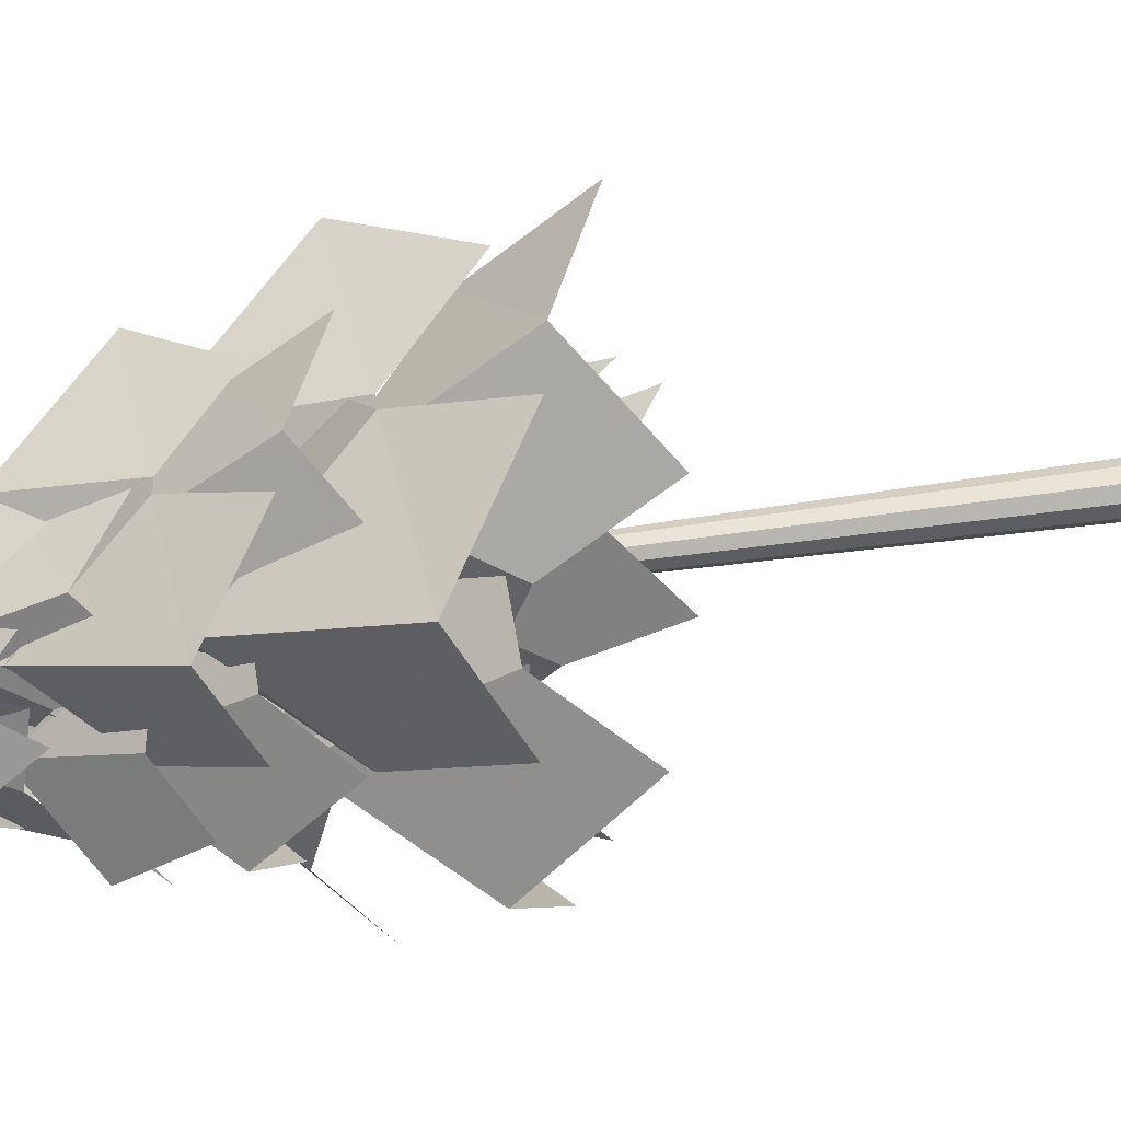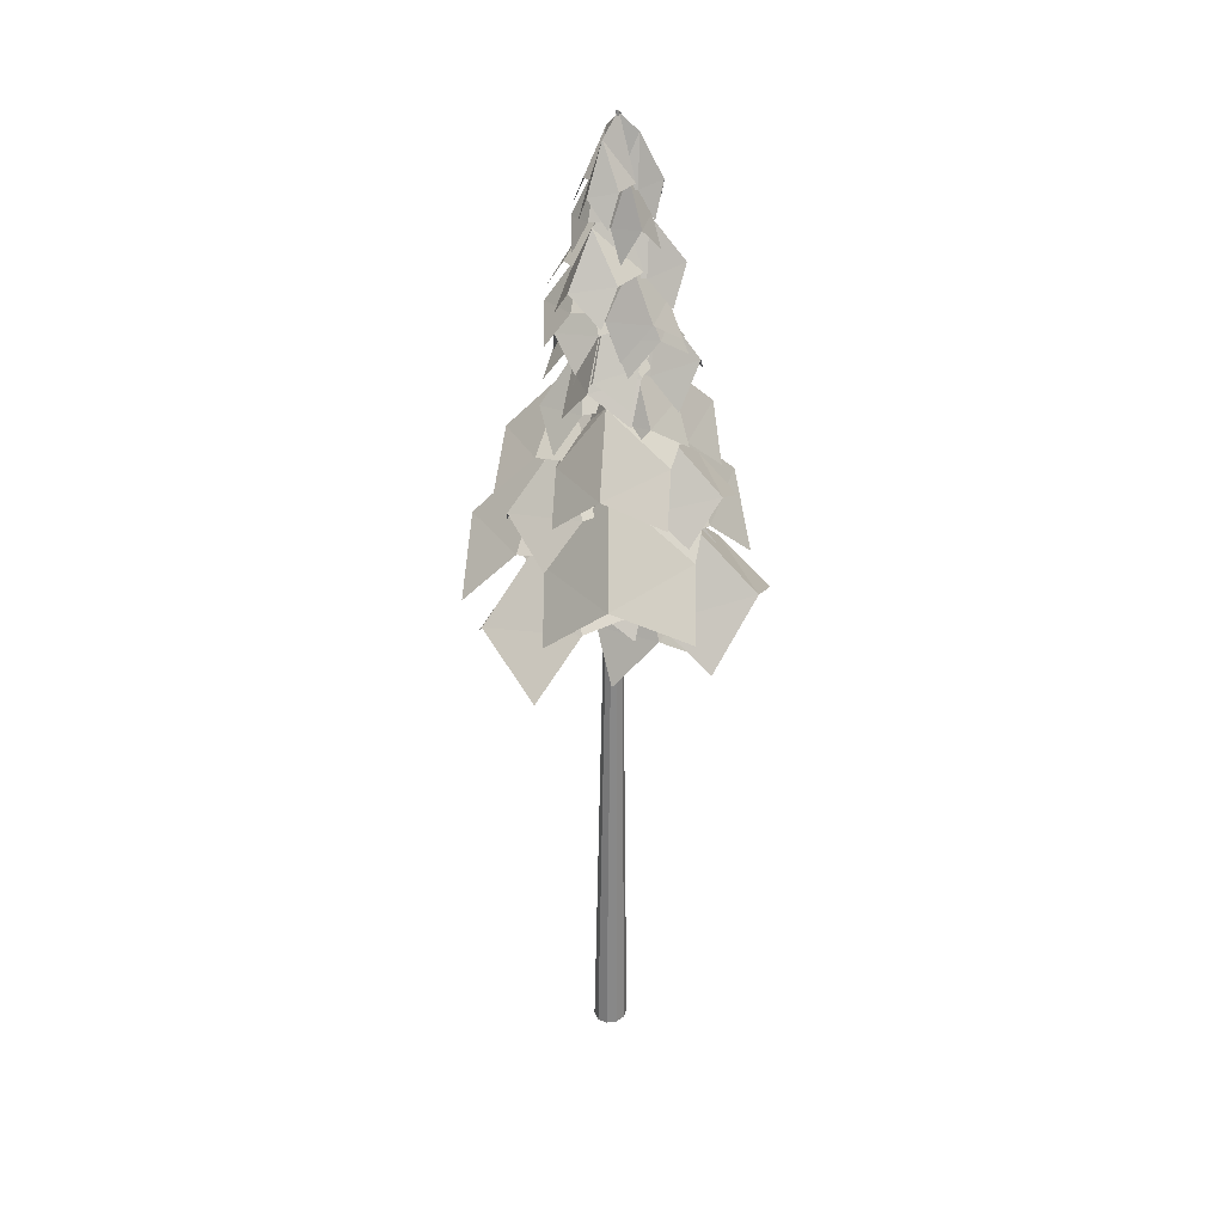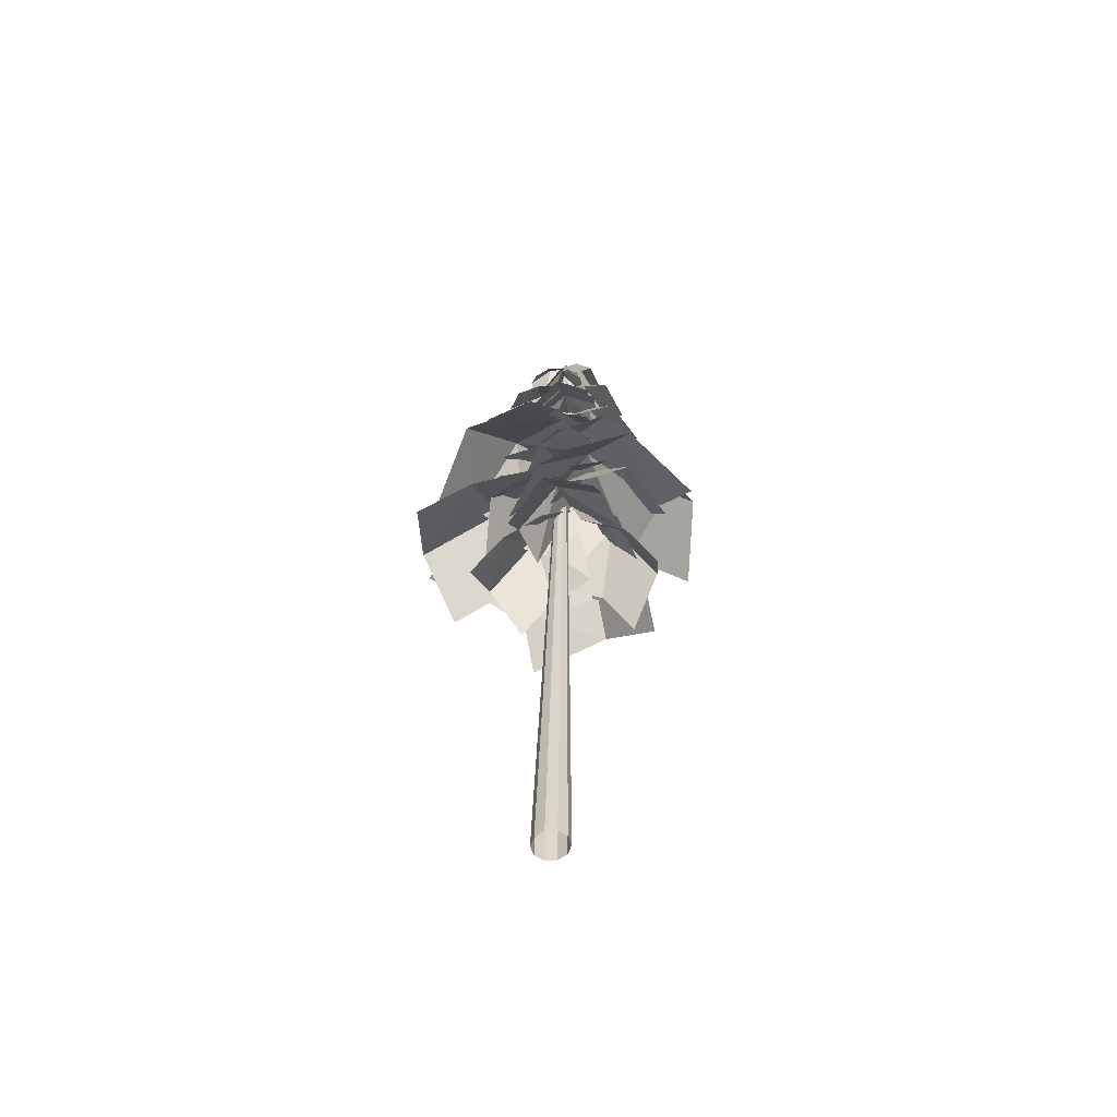
<metadata>
{"format":"obj","ext":"obj","renderer":"f3d","projection":"perspective","resolution":1024,"background":"white","views":[{"elev":19.0,"azim":-108.3,"up":"+Z"},{"elev":29.5,"azim":25.1,"up":"+Y"},{"elev":-59.7,"azim":64.7,"up":"+Y"}]}
</metadata>
<code>
v -0.02272 17.28 -0.2567
v -0.1212 -0.2267 0.304
v 0.06603 -0.228 0.3243
v -0.006928 17.28 -0.255
v 0.2295 -0.2178 0.2263
v 0.006862 17.28 -0.2633
v 0.3068 -0.2 0.04736
v 0.01338 17.28 -0.2784
v 0.2683 -0.1814 -0.1442
v 0.01014 17.28 -0.2945
v 0.1289 -0.1691 -0.2751
v -0.001626 17.28 -0.3056
v 0.01014 17.28 -0.2945
v 0.2683 -0.1814 -0.1442
v -0.05832 -0.1678 -0.2955
v -0.01742 17.28 -0.3073
v -0.2218 -0.178 -0.1975
v -0.03121 17.28 -0.299
v -0.299 -0.1958 -0.01852
v -0.03773 17.28 -0.2839
v -0.2606 -0.2144 0.173
v -0.03449 17.28 -0.2678
f 1 2 3
f 1 3 4
f 5 6 4
f 5 4 3
f 7 8 6
f 7 6 5
f 9 10 8
f 9 8 7
f 11 12 13
f 11 13 14
f 15 16 12
f 15 12 11
f 17 18 16
f 17 16 15
f 19 20 18
f 19 18 17
f 21 22 20
f 21 20 19
f 2 1 22
f 2 22 21
o Plane.000
v 0.2756 15.65 -0.7012
v -0.02412 16.44 -0.6596
v 0.3079 15.63 -0.3299
v 0.02597 16.74 -0.2922
v -0.4297 15.72 -0.6449
v -0.3974 15.7 -0.2736
v -0.1094 15.7 -1.044
v 0.2153 15.16 -0.9663
v -0.49 15.23 -0.9101
v -0.5175 16.2 -0.1061
v -0.6509 16.19 -0.6056
v -0.7651 15.7 -0.2012
v -0.2925 16.96 -0.4661
v -0.1598 16.19 -0.7424
v -0.4075 15.69 -0.8375
v -0.2052 16.21 0.07518
v 0.0291 17.29 -0.3038
v 0.1525 16.2 -0.5611
v -0.4334 15.62 -0.4736
v -0.341 16.39 -0.1823
v -0.08636 15.66 -0.5686
v 0.00195 16.74 -0.2988
v -0.2692 15.62 0.2411
v 0.07784 15.66 0.1461
v -0.6983 15.58 -0.02123
v -0.6791 15.1 -0.3615
v -0.5149 15.1 0.3533
v 0.2593 16.17 0.2355
v -0.1936 16.08 0.4561
v 0.204 15.63 0.5121
v -0.1115 16.9 0.05483
v -0.4002 16.12 -0.02597
v -0.4554 15.57 0.2507
v 0.3825 16.23 -0.1159
v -0.00539 17.29 -0.3068
v -0.277 16.18 -0.3773
v 0.09645 15.55 0.1929
v 0.2626 16.38 -0.07781
v -0.1894 15.6 -0.03118
v -0.03529 16.74 -0.2904
v 0.5328 15.69 -0.3894
v 0.2469 15.74 -0.6135
v 0.6004 15.57 0.1258
v 0.33 15.03 0.3316
v 0.7663 15.17 -0.2507
v 0.2046 16.28 -0.8259
v 0.6502 16.2 -0.5934
v 0.4441 15.79 -0.9454
v 0.3018 16.96 -0.4223
v 0.4154 16.13 -0.1231
v 0.6549 15.63 -0.2427
v -0.1356 16.29 -0.7071
v -0.03394 17.28 -0.2883
v 0.07518 16.14 -0.004313
v 0.4026 14.26 -0.9363
v -0.06445 15.09 -0.8676
v 0.4531 14.23 -0.3568
v 0.01391 15.39 -0.2926
v -0.6978 14.33 -0.8482
v -0.6473 14.3 -0.2687
v -0.1981 14.33 -1.472
v 0.3083 13.77 -1.353
v -0.7921 13.84 -1.264
v -0.8344 14.81 -0.004829
v -1.043 14.83 -0.7845
v -1.221 14.29 -0.1556
v -0.4828 15.63 -0.563
v -0.2763 14.84 -0.998
v -0.6631 14.32 -1.149
v -0.3471 14.81 0.2782
v 0.01912 15.96 -0.3081
v 0.2109 14.84 -0.715
v -0.7035 14.22 -0.5812
v -0.5589 15.01 -0.1228
v -0.1621 14.27 -0.7294
v -0.02357 15.39 -0.3029
v -0.4472 14.19 0.5344
v 0.09421 14.23 0.3863
v -1.117 14.16 0.1247
v -1.087 13.66 -0.4088
v -0.831 13.63 0.7069
v 0.3777 14.76 0.5282
v -0.3291 14.65 0.8721
v 0.2911 14.18 0.9574
v -0.2005 15.54 0.2498
v -0.6514 14.72 0.1199
v -0.7379 14.13 0.5491
v 0.5699 14.85 -0.01986
v -0.03469 15.96 -0.3128
v -0.4592 14.8 -0.4282
v 0.1232 14.11 0.4587
v 0.3829 15 0.04022
v -0.3228 14.17 0.1092
v -0.08168 15.39 -0.2897
v 0.804 14.3 -0.4495
v 0.358 14.36 -0.7989
v 0.9096 14.14 0.354
v 0.4873 13.55 0.6727
v 1.168 13.74 -0.2355
v 0.2923 14.94 -1.128
v 0.9875 14.83 -0.7654
v 0.6657 14.42 -1.317
v 0.4444 15.62 -0.4947
v 0.6211 14.74 -0.03175
v 0.9945 14.22 -0.2207
v -0.2385 14.94 -0.9424
v -0.07923 15.96 -0.2839
v 0.09034 14.74 0.1538
v -0.5283 13.38 -0.9421
v -0.573 14.17 -0.4608
v 0.02415 13.4 -0.8554
v -0.01518 14.52 -0.4062
v -0.7173 13.34 0.1902
v -0.1648 13.36 0.2769
v -1.175 13.34 -0.4627
v -0.9436 12.84 -0.9413
v -1.133 12.8 0.1909
v 0.03906 13.88 0.5241
v -0.7391 13.81 0.5495
v -0.2012 13.31 0.8836
v -0.388 14.69 0.02959
v -0.7489 13.88 -0.2755
v -0.9892 13.3 0.08393
v 0.4233 13.96 0.0989
v -0.02376 15.1 -0.42
v -0.3647 13.95 -0.7007
v -0.4707 13.25 0.2602
v -0.001334 14.1 0.2162
v -0.4748 13.34 -0.3224
v -0.03404 14.52 -0.3708
v 0.6324 13.34 0.2661
v 0.6283 13.43 -0.3165
v 0.08485 13.21 0.8458
v -0.4092 12.67 0.6936
v 0.6939 12.76 0.6995
v 0.8349 14 -0.5737
v 0.9801 13.85 0.2229
v 1.209 13.45 -0.3796
v 0.4388 14.7 -0.06222
v 0.1997 13.82 0.3696
v 0.5738 13.26 0.5638
v 0.3721 14.06 -0.8987
v -0.04141 15.09 -0.3667
v -0.2631 13.88 0.04468
v 0.702 13.32 -0.3276
v 0.3831 14.2 -0.6967
v 0.2666 13.31 0.03967
v -0.03611 14.51 -0.3089
v 0.02492 13.5 -1.232
v -0.4105 13.48 -0.8652
v 0.7989 13.42 -1.147
v 0.987 12.82 -0.64
v 0.3099 13 -1.545
v -0.7288 14.03 -0.8818
v -0.22 14.03 -1.497
v -0.8169 13.54 -1.3
v -0.09537 14.79 -0.8911
v 0.3728 13.96 -0.9523
v 0.2847 13.47 -1.37
v -0.6868 13.99 -0.3015
v -0.02553 15.08 -0.3148
v 0.4147 13.92 -0.3721
v -1.121 8.876 -0.528
v -0.7022 10.08 0.05527
v -0.4114 8.971 -1.006
v -0.01454 10.68 -0.466
v -0.2473 8.849 0.941
v 0.4622 8.944 0.4629
v -1.394 8.767 0.6845
v -1.595 8.018 -0.09198
v -0.7218 7.991 1.377
v 0.9353 9.761 0.5257
v 0.07735 9.563 1.365
v 1.003 8.882 1.183
v -0.01677 10.9 0.411
v -0.7259 9.635 0.448
v -0.6577 8.755 1.105
v 0.9627 9.895 -0.3525
v -0.03253 11.54 -0.4754
v -0.6986 9.769 -0.4301
v 0.0986 8.743 0.7633
v 0.5955 10.07 0.2208
v -0.4651 8.851 0.1125
v -0.0019 10.67 -0.4066
v 1.355 8.998 -0.3794
v 0.7912 9.106 -1.03
v 1.29 8.763 0.8427
v 0.5798 7.891 1.189
v 1.836 8.146 0.04626
v 0.783 9.981 -1.537
v 1.712 9.802 -0.7926
v 1.389 9.193 -1.706
v 0.8319 11.01 -0.5533
v 0.9683 9.671 0.1851
v 1.574 8.883 0.01638
v -0.05306 10 -1.42
v -0.001401 11.53 -0.3972
v 0.1322 9.695 0.3018
v 0.8632 8.949 -1.119
v 0.1546 10.22 -1.206
v 0.7226 8.896 -0.2527
v 0.05513 10.67 -0.3349
v -0.7721 9.101 -1.431
v -0.9126 9.048 -0.5649
v 0.1861 9.077 -2.141
v 0.8815 8.209 -1.764
v -0.7538 8.361 -2.076
v -1.284 9.834 -0.2547
v -1.299 9.861 -1.476
v -1.79 9.062 -0.6298
v -0.5691 11.04 -0.9285
v -0.1048 9.844 -1.481
v -0.6103 9.073 -1.856
v -0.6795 9.812 0.3537
v 0.06639 11.53 -0.3554
v 0.5001 9.822 -0.8725
v -0.8848 12.52 -0.5175
v -0.5646 13.44 -0.07147
v -0.3423 12.59 -0.883
v -0.03884 13.9 -0.4701
v -0.2168 12.5 0.6058
v 0.3257 12.57 0.2402
v -1.093 12.44 0.4097
v -1.248 11.86 -0.1841
v -0.5796 11.84 0.9392
v 0.6875 13.2 0.2882
v 0.03142 13.05 0.93
v 0.7396 12.52 0.7905
v -0.04055 14.07 0.2005
v -0.5828 13.1 0.2289
v -0.5307 12.43 0.7312
v 0.7084 13.3 -0.3832
v -0.0526 14.56 -0.4773
v -0.5619 13.2 -0.4426
v 0.04767 12.42 0.4699
v 0.4276 13.43 0.05507
v -0.3833 12.5 -0.02768
v -0.02918 13.89 -0.4246
v 1.008 12.61 -0.4038
v 0.5773 12.7 -0.9014
v 0.959 12.43 0.5306
v 0.4156 11.77 0.7954
v 1.376 11.96 -0.07836
v 0.571 13.37 -1.289
v 1.281 13.23 -0.7198
v 1.034 12.76 -1.418
v 0.6084 14.15 -0.5368
v 0.7127 13.13 0.02782
v 1.176 12.53 -0.1012
v -0.06829 13.38 -1.2
v -0.0288 14.55 -0.4174
v 0.07338 13.15 0.117
v 0.6323 12.58 -0.9692
v 0.09053 13.55 -1.036
v 0.5248 12.54 -0.307
v 0.01443 13.89 -0.3698
v -0.6181 12.69 -1.208
v -0.7256 12.65 -0.5457
v 0.1146 12.67 -1.751
v 0.6463 12.01 -1.463
v -0.6041 12.13 -1.701
v -1.01 13.25 -0.3085
v -1.021 13.27 -1.242
v -1.396 12.66 -0.5953
v -0.4629 14.18 -0.8237
v -0.1078 13.26 -1.246
v -0.4944 12.67 -1.533
v -0.5473 13.24 0.1567
v 0.02304 14.55 -0.3855
v 0.3547 13.24 -0.7809
v 0.03591 11.23 -1.556
v -0.5647 12.22 -0.9983
v 0.6337 11.18 -0.7788
v 0.07189 12.6 -0.255
v -1.463 11.2 -0.3484
v -0.8649 11.15 0.4286
v -1.311 11.26 -1.729
v -0.4813 10.6 -2.057
v -1.98 10.57 -0.8496
v -0.8895 11.78 0.989
v -1.895 11.78 0.08159
v -1.586 11.08 1.154
v -0.884 12.85 -0.1524
v -0.9893 11.88 -0.9762
v -1.686 11.18 -0.8114
v 0.06643 11.82 0.9139
v 0.0704 13.32 -0.282
v -0.03335 11.93 -1.051
v -1.23 11.05 0.03796
v -0.5995 12.06 0.5501
v -0.5867 11.17 -0.7055
v 0.008759 12.6 -0.2329
v 0.1496 11.02 1.377
v 0.7926 11.14 0.6339
v -1.183 10.92 1.451
v -1.629 10.3 0.661
v -0.2497 10.27 2
v 1.333 11.83 0.558
v 0.6295 11.62 1.743
v 1.593 11.08 1.255
v 0.2576 12.76 0.7295
v -0.5147 11.67 0.987
v -0.2547 10.92 1.684
v 1.112 11.97 -0.4127
v -0.01107 13.32 -0.2358
v -0.7351 11.81 0.01637
v 0.8988 10.99 0.7087
v 0.8998 12.14 -0.1431
v -0.05759 11.02 0.6487
v -0.06268 12.59 -0.157
v 1.054 11.31 -1.256
v 0.09731 11.34 -1.316
v 1.933 11.11 -0.2135
v 1.611 10.32 0.6559
v 1.765 10.64 -1.309
v -0.2902 12.07 -1.72
v 1.035 12.01 -1.887
v 0.06966 11.46 -2.357
v 0.5085 12.94 -0.9663
v 1.174 11.84 -0.48
v 1.534 11.23 -1.117
v -0.8835 12.02 -0.934
v -0.04885 13.31 -0.1509
v 0.5807 11.79 0.3064
v 0.1506 11.94 -1.464
v -0.3993 12.79 -1.029
v 0.5013 11.74 -0.702
v 0.009848 12.94 -0.251
v -1.308 11.98 -0.7485
v -0.9576 11.78 0.01345
v -0.9295 12.15 -1.868
v -0.2158 11.54 -2.038
v -1.675 11.57 -1.322
v 1.293 9.18 0.9306
v 1.215 10.69 -0.1842
v 0.03528 9.216 0.9503
v -0.04637 11.27 -0.1035
v 1.31 9.596 -1.656
v 0.05211 9.632 -1.636
v 2.559 9.352 -0.3822
v 2.219 8.31 0.7885
v 2.236 8.726 -1.798
v -0.4929 10.58 -2.125
v 1.227 10.52 -2.479
v -0.08271 9.79 -2.995
v 0.625 11.74 -1.221
v 1.542 10.3 -0.6531
v 1.952 9.503 -1.523
v -1.195 10.51 -1.036
v -0.02704 12.21 -0.09706
v 0.8392 10.22 0.4367
v -1.557 9.237 0.2717
v -0.6826 10.56 0.8769
v -0.7857 9.396 -0.7671
v 0.03997 11.28 -0.2102
v 0.3756 9.213 1.883
v 1.147 9.372 0.8437
v -1.362 9.065 2.116
v -2.022 8.254 1.128
v -0.08871 8.229 2.739
v 1.848 10.29 0.6887
v 1.039 10 2.312
v 2.253 9.312 1.574
v 0.4572 11.5 1.023
v -0.5305 10.06 1.44
v -0.1248 9.081 2.325
v 1.467 10.47 -0.5586
v 0.01438 12.23 -0.2121
v -0.9111 10.24 0.1925
v -0.05113 9.481 -1.943
v -0.7838 10.78 -1.153
v 0.8051 9.428 -0.9883
v 0.1205 11.28 -0.2456
v -1.899 9.426 -0.2098
v -1.042 9.372 0.7453
v -1.831 9.507 -2.032
v -0.7764 8.653 -2.546
v -2.624 8.597 -0.8123
v -1.021 10.2 1.481
v -2.424 10.19 0.3971
v -1.918 9.271 1.768
v -1.121 11.6 -0.01312
v -1.338 10.33 -1.08
v -2.235 9.405 -0.7927
v 0.2235 10.27 1.284
v 0.1167 12.23 -0.2809
v -0.09336 10.4 -1.277
f 23 24 25
f 24 26 25
f 24 27 28
f 24 28 26
f 24 23 29
f 23 30 29
f 27 24 29
f 27 29 31
f 32 33 34
f 32 35 33
f 36 37 33
f 35 36 33
f 35 38 39
f 35 32 38
f 35 39 40
f 36 35 40
f 41 42 43
f 42 44 43
f 42 45 46
f 42 46 44
f 42 41 47
f 41 48 47
f 45 42 47
f 45 47 49
f 50 51 52
f 50 53 51
f 54 55 51
f 53 54 51
f 53 56 57
f 53 50 56
f 53 57 58
f 54 53 58
f 59 60 61
f 60 62 61
f 60 63 64
f 60 64 62
f 60 59 65
f 59 66 65
f 63 60 65
f 63 65 67
f 68 69 70
f 68 71 69
f 72 73 69
f 71 72 69
f 71 74 75
f 71 68 74
f 71 75 76
f 72 71 76
f 77 78 79
f 78 80 79
f 78 81 82
f 78 82 80
f 78 77 83
f 77 84 83
f 81 78 83
f 81 83 85
f 86 87 88
f 86 89 87
f 90 91 87
f 89 90 87
f 89 92 93
f 89 86 92
f 89 93 94
f 90 89 94
f 95 96 97
f 96 98 97
f 96 99 100
f 96 100 98
f 96 95 101
f 95 102 101
f 99 96 101
f 99 101 103
f 104 105 106
f 104 107 105
f 108 109 105
f 107 108 105
f 107 110 111
f 107 104 110
f 107 111 112
f 108 107 112
f 113 114 115
f 114 116 115
f 114 117 118
f 114 118 116
f 114 113 119
f 113 120 119
f 117 114 119
f 117 119 121
f 122 123 124
f 122 125 123
f 126 127 123
f 125 126 123
f 125 128 129
f 125 122 128
f 125 129 130
f 126 125 130
f 131 132 133
f 132 134 133
f 132 135 136
f 132 136 134
f 132 131 137
f 131 138 137
f 135 132 137
f 135 137 139
f 140 141 142
f 140 143 141
f 144 145 141
f 143 144 141
f 143 146 147
f 143 140 146
f 143 147 148
f 144 143 148
f 149 150 151
f 150 152 151
f 150 153 154
f 150 154 152
f 150 149 155
f 149 156 155
f 153 150 155
f 153 155 157
f 158 159 160
f 158 161 159
f 162 163 159
f 161 162 159
f 161 164 165
f 161 158 164
f 161 165 166
f 162 161 166
f 167 168 169
f 168 170 169
f 168 171 172
f 168 172 170
f 168 167 173
f 167 174 173
f 171 168 173
f 171 173 175
f 176 177 178
f 176 179 177
f 180 181 177
f 179 180 177
f 179 182 183
f 179 176 182
f 179 183 184
f 180 179 184
f 185 186 187
f 186 188 187
f 186 189 190
f 186 190 188
f 186 185 191
f 185 192 191
f 189 186 191
f 189 191 193
f 194 195 196
f 194 197 195
f 198 199 195
f 197 198 195
f 197 200 201
f 197 194 200
f 197 201 202
f 198 197 202
f 203 204 205
f 204 206 205
f 204 207 208
f 204 208 206
f 204 203 209
f 203 210 209
f 207 204 209
f 207 209 211
f 212 213 214
f 212 215 213
f 216 217 213
f 215 216 213
f 215 218 219
f 215 212 218
f 215 219 220
f 216 215 220
f 221 222 223
f 222 224 223
f 222 225 226
f 222 226 224
f 222 221 227
f 221 228 227
f 225 222 227
f 225 227 229
f 230 231 232
f 230 233 231
f 234 235 231
f 233 234 231
f 233 236 237
f 233 230 236
f 233 237 238
f 234 233 238
f 239 240 241
f 240 242 241
f 240 243 244
f 240 244 242
f 240 239 245
f 239 246 245
f 243 240 245
f 243 245 247
f 248 249 250
f 248 251 249
f 252 253 249
f 251 252 249
f 251 254 255
f 251 248 254
f 251 255 256
f 252 251 256
f 257 258 259
f 258 260 259
f 258 261 262
f 258 262 260
f 258 257 263
f 257 264 263
f 261 258 263
f 261 263 265
f 266 267 268
f 266 269 267
f 270 271 267
f 269 270 267
f 269 272 273
f 269 266 272
f 269 273 274
f 270 269 274
f 275 276 277
f 276 278 277
f 276 279 280
f 276 280 278
f 276 275 281
f 275 282 281
f 279 276 281
f 279 281 283
f 284 285 286
f 284 287 285
f 288 289 285
f 287 288 285
f 287 290 291
f 287 284 290
f 287 291 292
f 288 287 292
f 293 294 295
f 294 296 295
f 294 297 298
f 294 298 296
f 294 293 299
f 293 300 299
f 297 294 299
f 297 299 301
f 302 303 304
f 302 305 303
f 306 307 303
f 305 306 303
f 305 308 309
f 305 302 308
f 305 309 310
f 306 305 310
f 311 312 313
f 312 314 313
f 312 315 316
f 312 316 314
f 312 311 317
f 311 318 317
f 315 312 317
f 315 317 319
f 320 321 322
f 320 323 321
f 324 325 321
f 323 324 321
f 323 326 327
f 323 320 326
f 323 327 328
f 324 323 328
f 329 330 331
f 330 332 331
f 330 333 334
f 330 334 332
f 330 329 335
f 329 336 335
f 333 330 335
f 333 335 337
f 338 339 340
f 338 341 339
f 342 343 339
f 341 342 339
f 341 344 345
f 341 338 344
f 341 345 346
f 342 341 346
f 347 348 349
f 348 350 349
f 348 351 352
f 348 352 350
f 348 347 353
f 347 354 353
f 351 348 353
f 351 353 355
f 356 357 358
f 357 359 358
f 357 360 361
f 357 361 359
f 357 356 362
f 356 363 362
f 360 357 362
f 360 362 364
f 365 366 367
f 365 368 366
f 369 370 366
f 368 369 366
f 368 371 372
f 368 365 371
f 368 372 373
f 369 368 373
f 374 375 376
f 375 377 376
f 375 378 379
f 375 379 377
f 375 374 380
f 374 381 380
f 378 375 380
f 378 380 382
f 383 384 385
f 383 386 384
f 387 388 384
f 386 387 384
f 386 389 390
f 386 383 389
f 386 390 391
f 387 386 391
f 392 393 394
f 393 395 394
f 393 396 397
f 393 397 395
f 393 392 398
f 392 399 398
f 396 393 398
f 396 398 400
f 401 402 403
f 401 404 402
f 405 406 402
f 404 405 402
f 404 407 408
f 404 401 407
f 404 408 409
f 405 404 409

</code>
